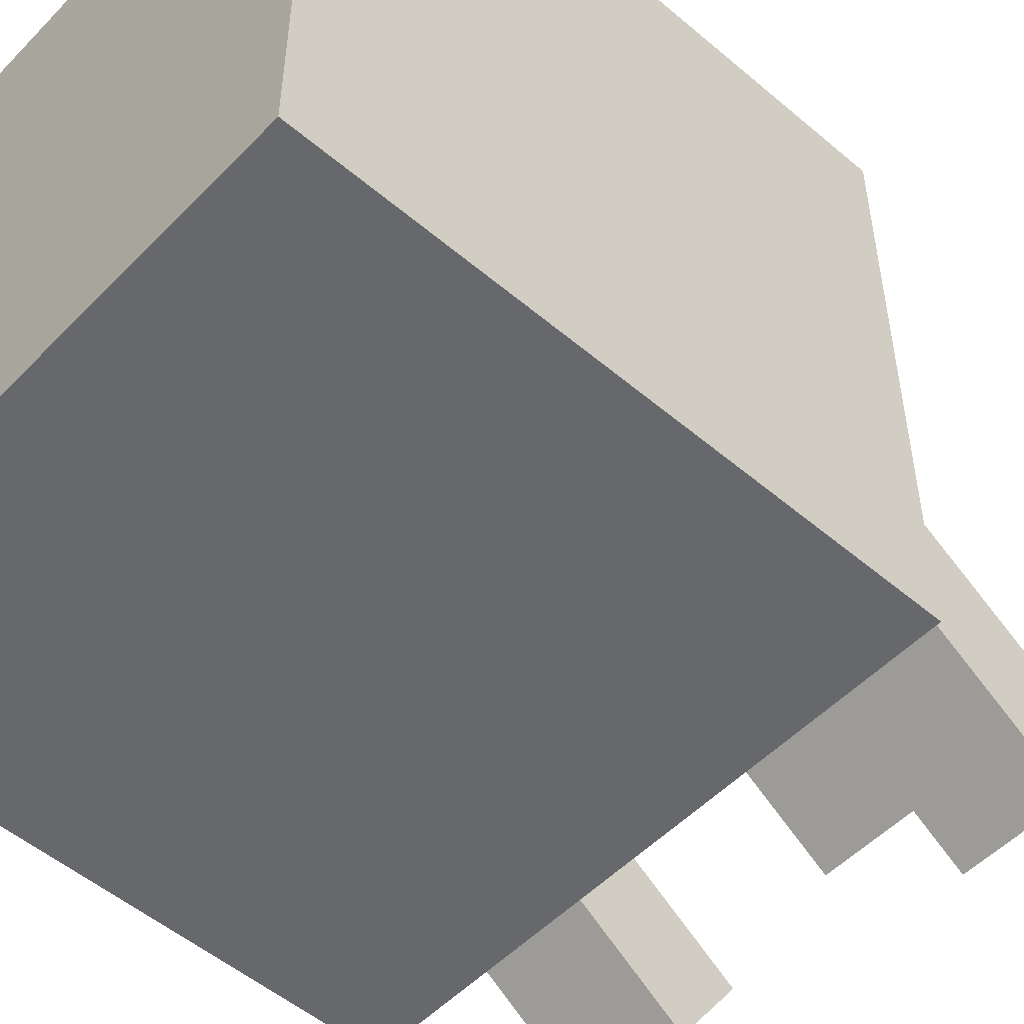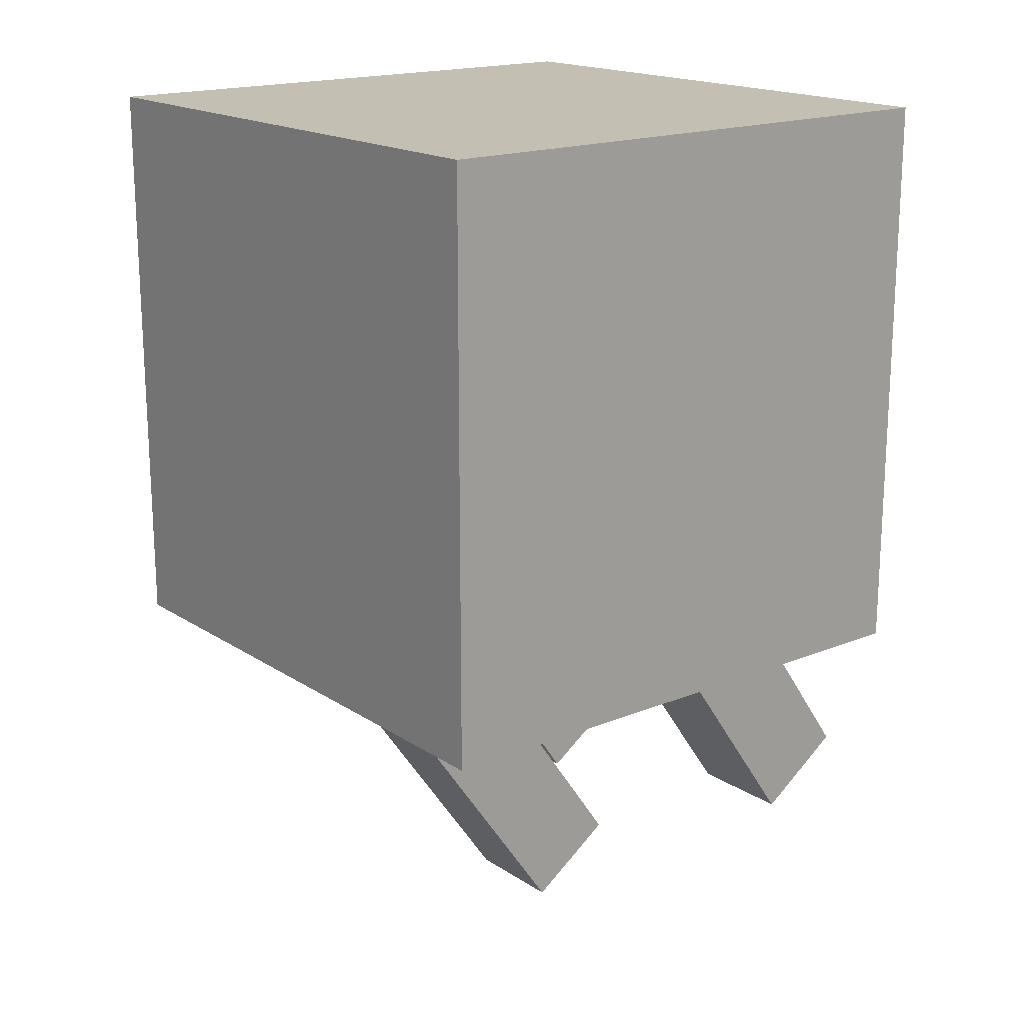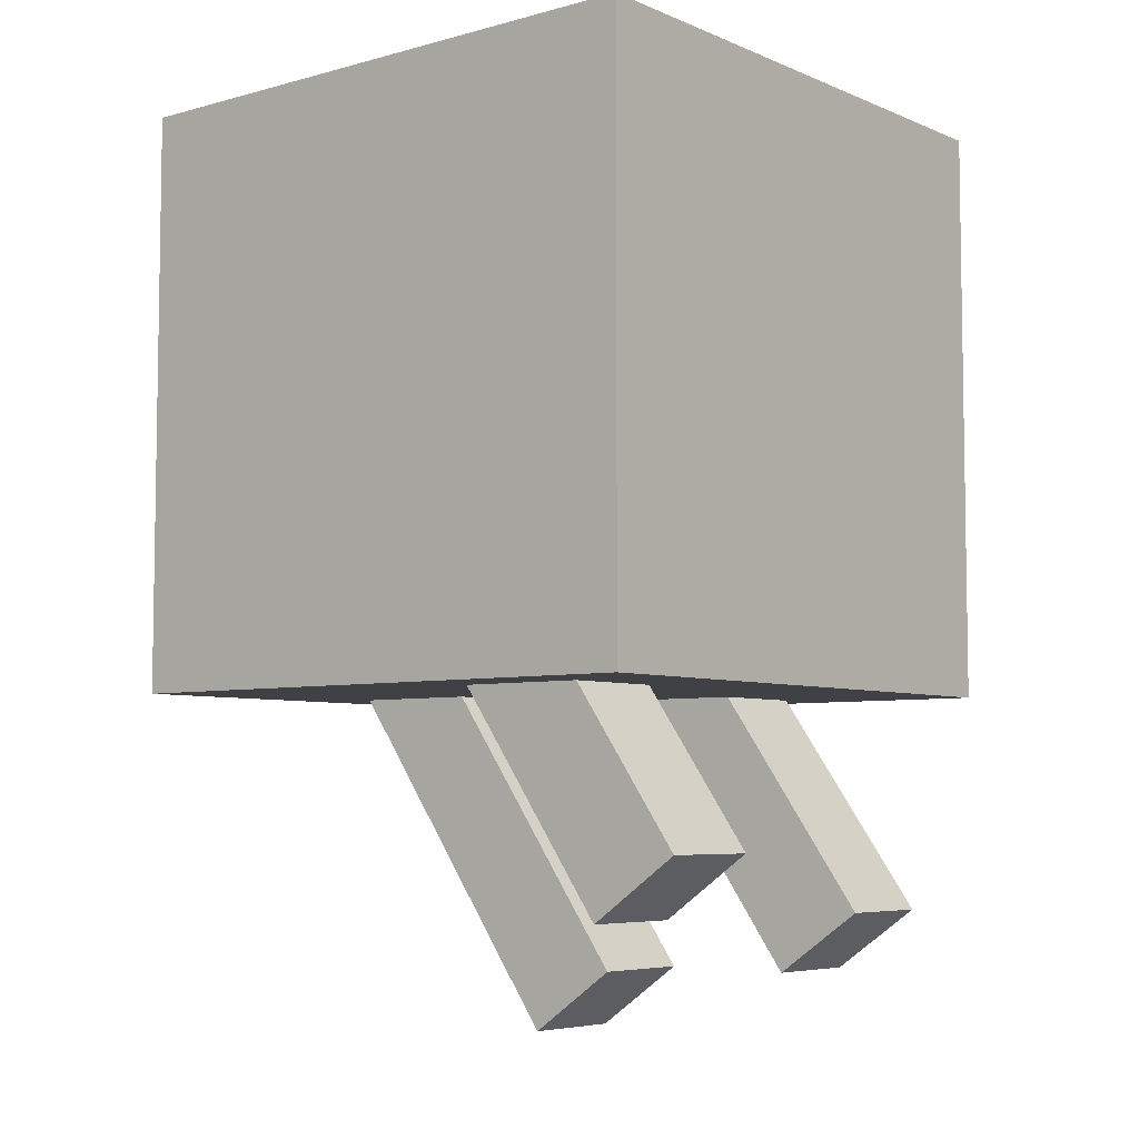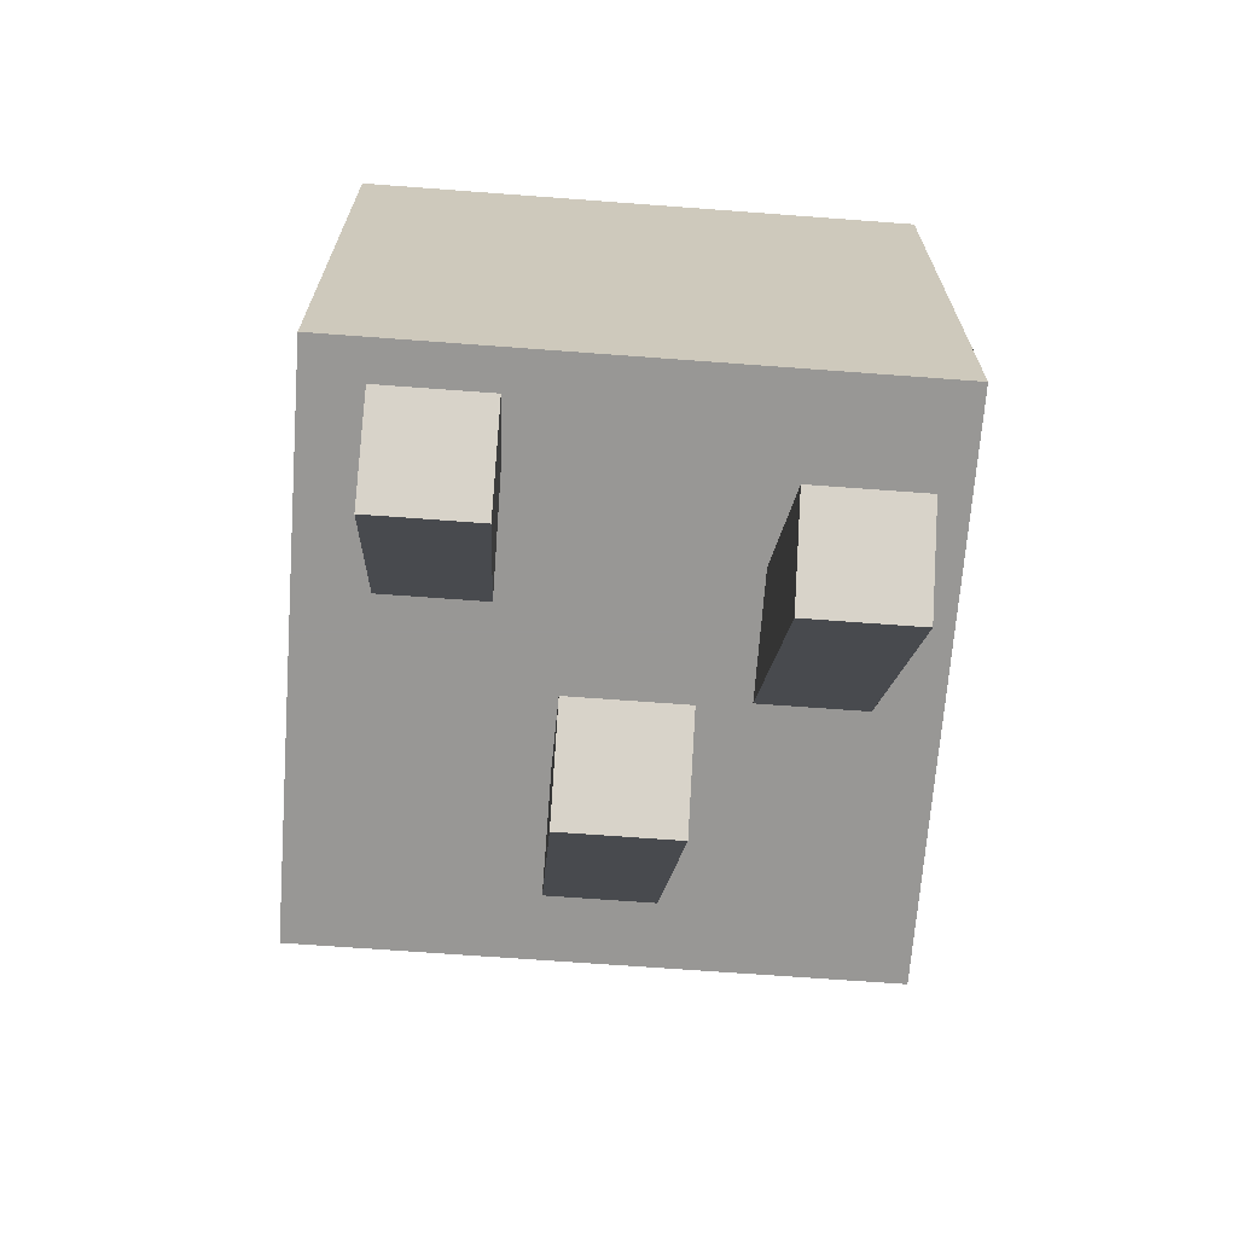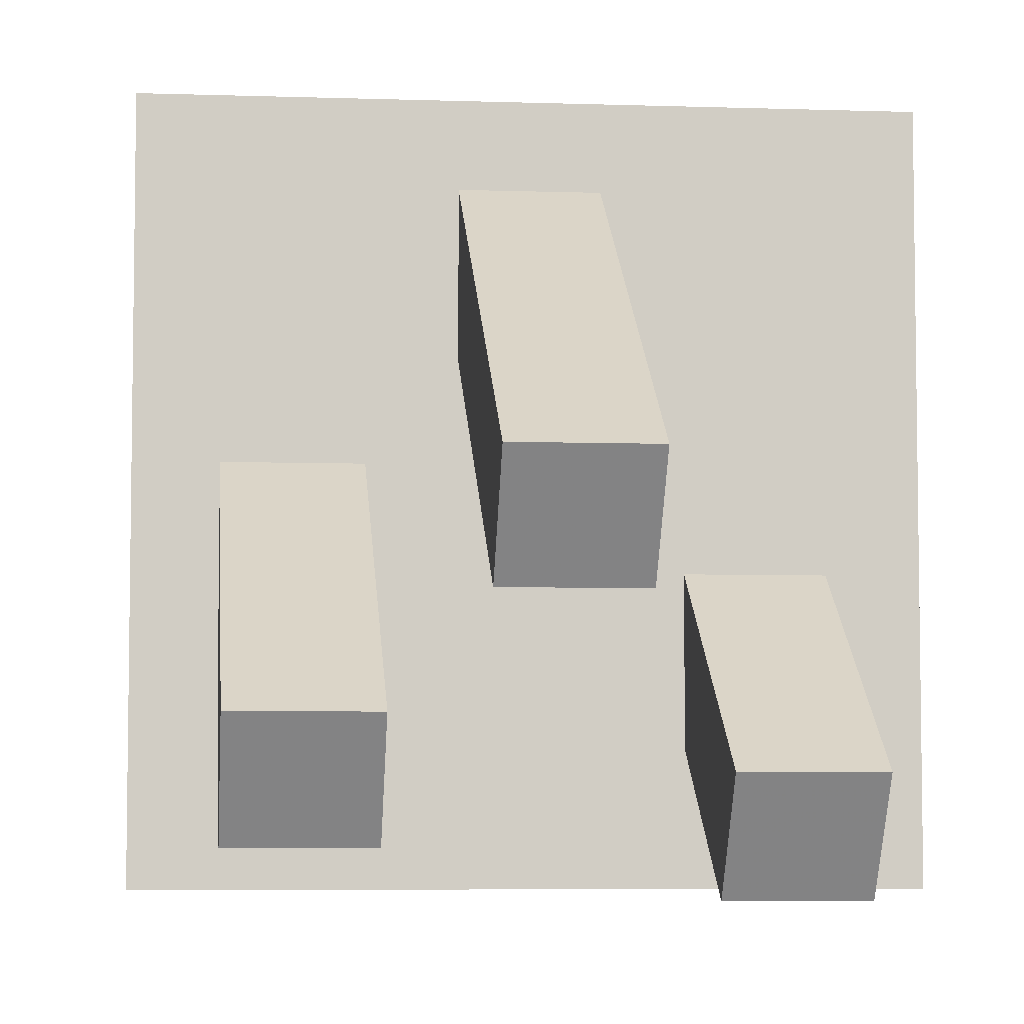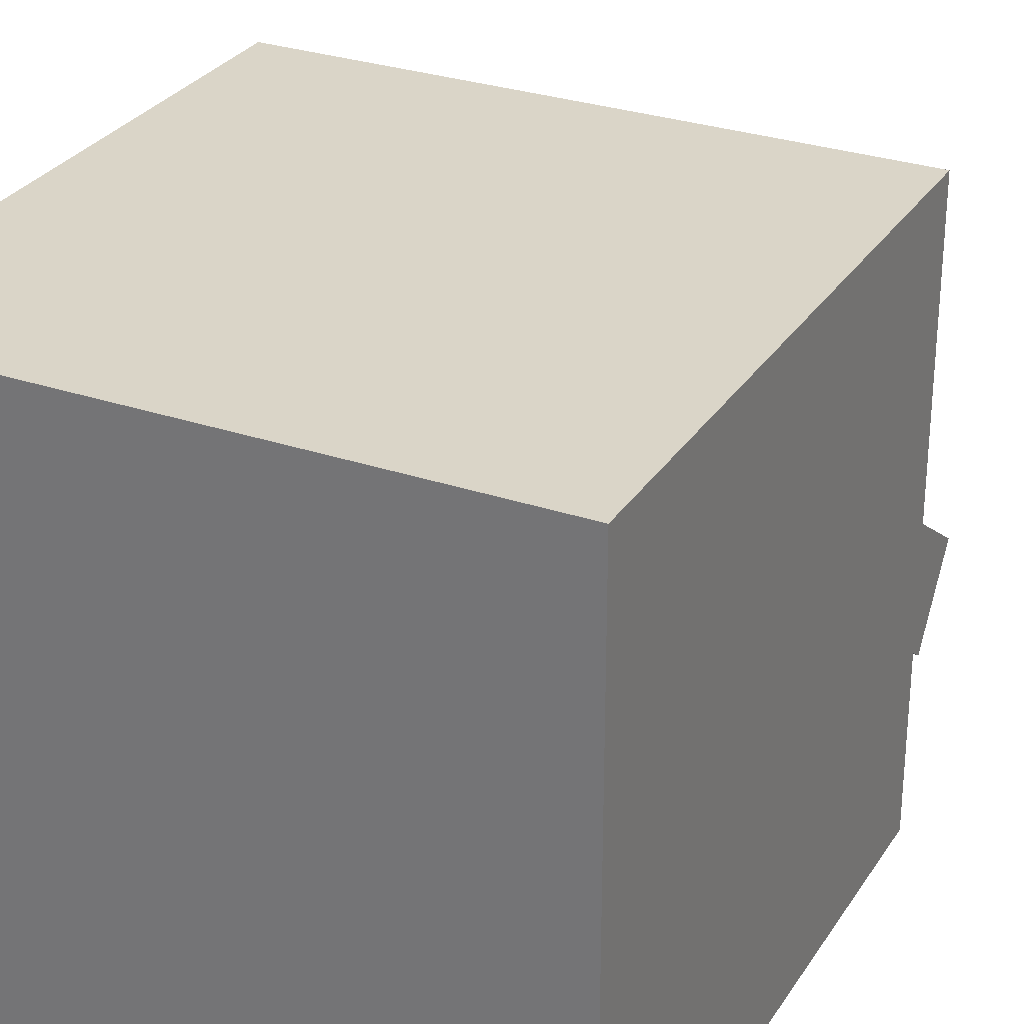
<metadata>
{"format":"obj","ext":"obj","renderer":"f3d","projection":"perspective","resolution":1024,"background":"white","views":[{"elev":-52.3,"azim":-132.4,"up":"+Z"},{"elev":17.9,"azim":51.4,"up":"+Y"},{"elev":-5.8,"azim":129.2,"up":"+Y"},{"elev":-68.2,"azim":175.7,"up":"+Y"},{"elev":-5.9,"azim":-5.9,"up":"+Z"},{"elev":29.3,"azim":-153.3,"up":"+Z"}]}
</metadata>
<code>
g background_1_halloween_002
v -0.21 -0.32 0
v -0.32 -0.32 0
v -0.32 -0.21 -0
v -0.21 -0.21 -0
v -0.21 -0.21 -0
v -0.32 -0.21 -0
v -0.32 -0.21 -0.11
v -0.21 -0.21 -0.11
v -0.32 -0.32 -0.11
v -0.32 -0.32 0
v -0.21 -0.32 0
v -0.21 -0.32 -0.11
v -0.32 -0.21 -0
v -0.32 -0.32 0
v -0.32 -0.32 -0.11
v -0.32 -0.21 -0.11
v -0.21 -0.32 -0.11
v -0.21 -0.32 0
v -0.21 -0.21 -0
v -0.21 -0.21 -0.11
v -0.32 -0.32 -0.11
v -0.21 -0.32 -0.11
v -0.21 -0.21 -0.11
v -0.32 -0.21 -0.11
v -0.255 -0.3819 -0.05605
v -0.275 -0.3819 -0.05605
v -0.275 -0.3146 -0.008902
v -0.255 -0.3146 -0.008902
v -0.255 -0.3705 -0.07244
v -0.255 -0.3819 -0.05605
v -0.255 -0.3146 -0.008902
v -0.255 -0.3031 -0.02528
v -0.275 -0.3146 -0.008902
v -0.275 -0.3819 -0.05605
v -0.275 -0.3705 -0.07244
v -0.275 -0.3031 -0.02528
v -0.275 -0.3031 -0.02528
v -0.275 -0.3705 -0.07244
v -0.255 -0.3705 -0.07244
v -0.255 -0.3031 -0.02528
v -0.275 -0.3819 -0.05605
v -0.255 -0.3819 -0.05605
v -0.255 -0.3705 -0.07244
v -0.275 -0.3705 -0.07244
v -0.2879 -0.3717 -0.08768
v -0.3079 -0.3717 -0.08768
v -0.3079 -0.3112 -0.04533
v -0.2879 -0.3112 -0.04533
v -0.2879 -0.3602 -0.1041
v -0.2879 -0.3717 -0.08768
v -0.2879 -0.3112 -0.04533
v -0.2879 -0.2998 -0.06172
v -0.3079 -0.3112 -0.04533
v -0.3079 -0.3717 -0.08768
v -0.3079 -0.3602 -0.1041
v -0.3079 -0.2998 -0.06172
v -0.3079 -0.2998 -0.06172
v -0.3079 -0.3602 -0.1041
v -0.2879 -0.3602 -0.1041
v -0.2879 -0.2998 -0.06172
v -0.3079 -0.3717 -0.08768
v -0.2879 -0.3717 -0.08768
v -0.2879 -0.3602 -0.1041
v -0.3079 -0.3602 -0.1041
v -0.2234 -0.3602 -0.0946
v -0.2434 -0.3602 -0.0946
v -0.2434 -0.3033 -0.05477
v -0.2234 -0.3033 -0.05477
v -0.2234 -0.3487 -0.111
v -0.2234 -0.3602 -0.0946
v -0.2234 -0.3033 -0.05477
v -0.2234 -0.2918 -0.07115
v -0.2434 -0.3033 -0.05477
v -0.2434 -0.3602 -0.0946
v -0.2434 -0.3487 -0.111
v -0.2434 -0.2918 -0.07115
v -0.2434 -0.2918 -0.07115
v -0.2434 -0.3487 -0.111
v -0.2234 -0.3487 -0.111
v -0.2234 -0.2918 -0.07115
v -0.2434 -0.3602 -0.0946
v -0.2234 -0.3602 -0.0946
v -0.2234 -0.3487 -0.111
v -0.2434 -0.3487 -0.111
g background_1_halloween_002_0
f -82 -83 -84
f -81 -82 -84
f -78 -79 -80
f -77 -78 -80
f -74 -75 -76
f -73 -74 -76
f -70 -71 -72
f -69 -70 -72
f -66 -67 -68
f -65 -66 -68
f -62 -63 -64
f -61 -62 -64
f -58 -59 -60
f -57 -58 -60
f -54 -55 -56
f -53 -54 -56
f -50 -51 -52
f -49 -50 -52
f -46 -47 -48
f -45 -46 -48
f -42 -43 -44
f -41 -42 -44
f -38 -39 -40
f -37 -38 -40
f -34 -35 -36
f -33 -34 -36
f -30 -31 -32
f -29 -30 -32
f -26 -27 -28
f -25 -26 -28
f -22 -23 -24
f -21 -22 -24
f -18 -19 -20
f -17 -18 -20
f -14 -15 -16
f -13 -14 -16
f -10 -11 -12
f -9 -10 -12
f -6 -7 -8
f -5 -6 -8
f -2 -3 -4
f -1 -2 -4

</code>
